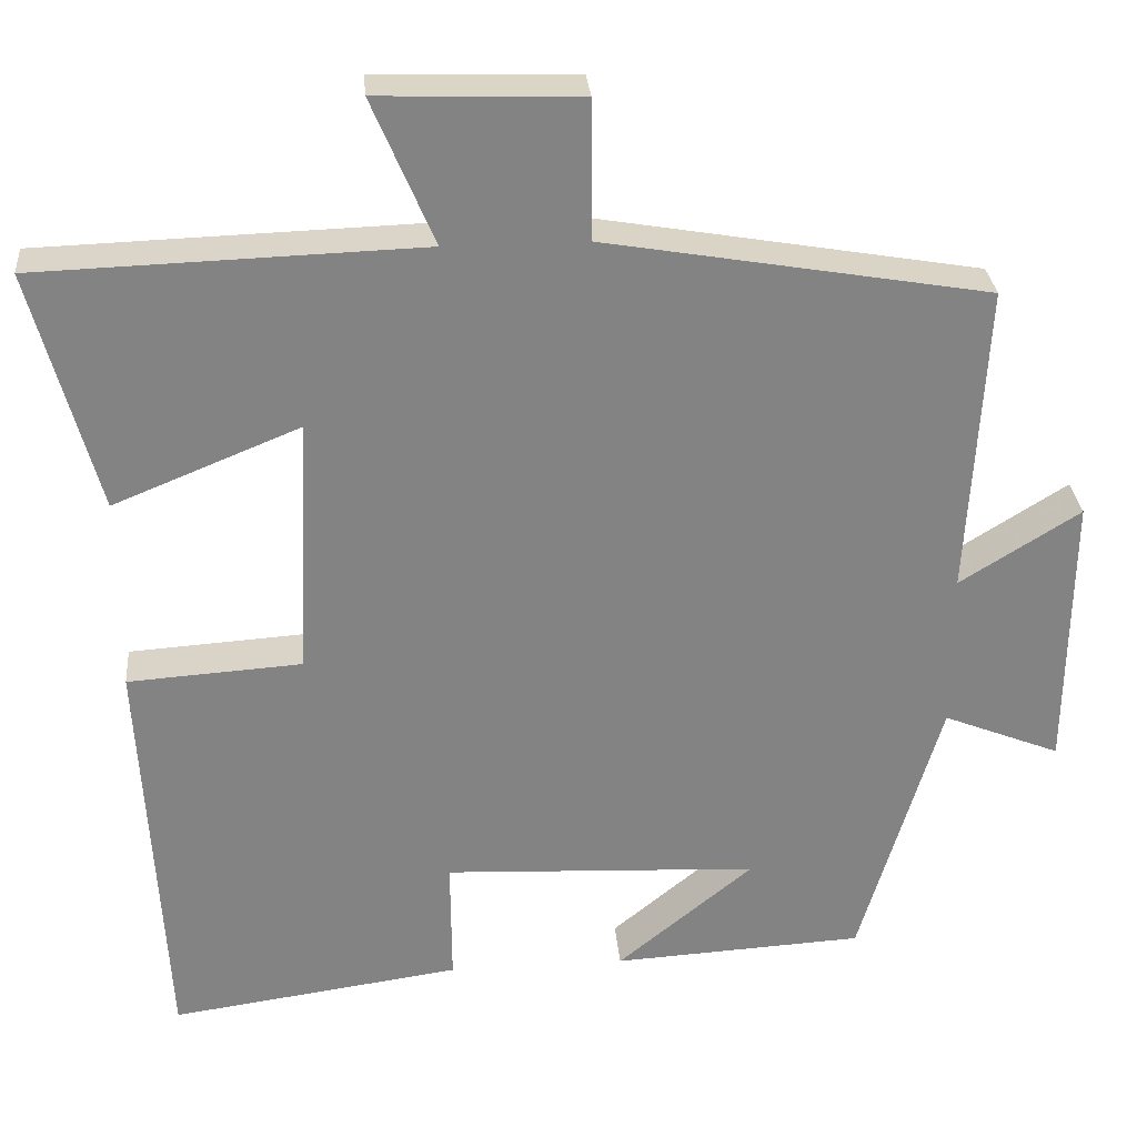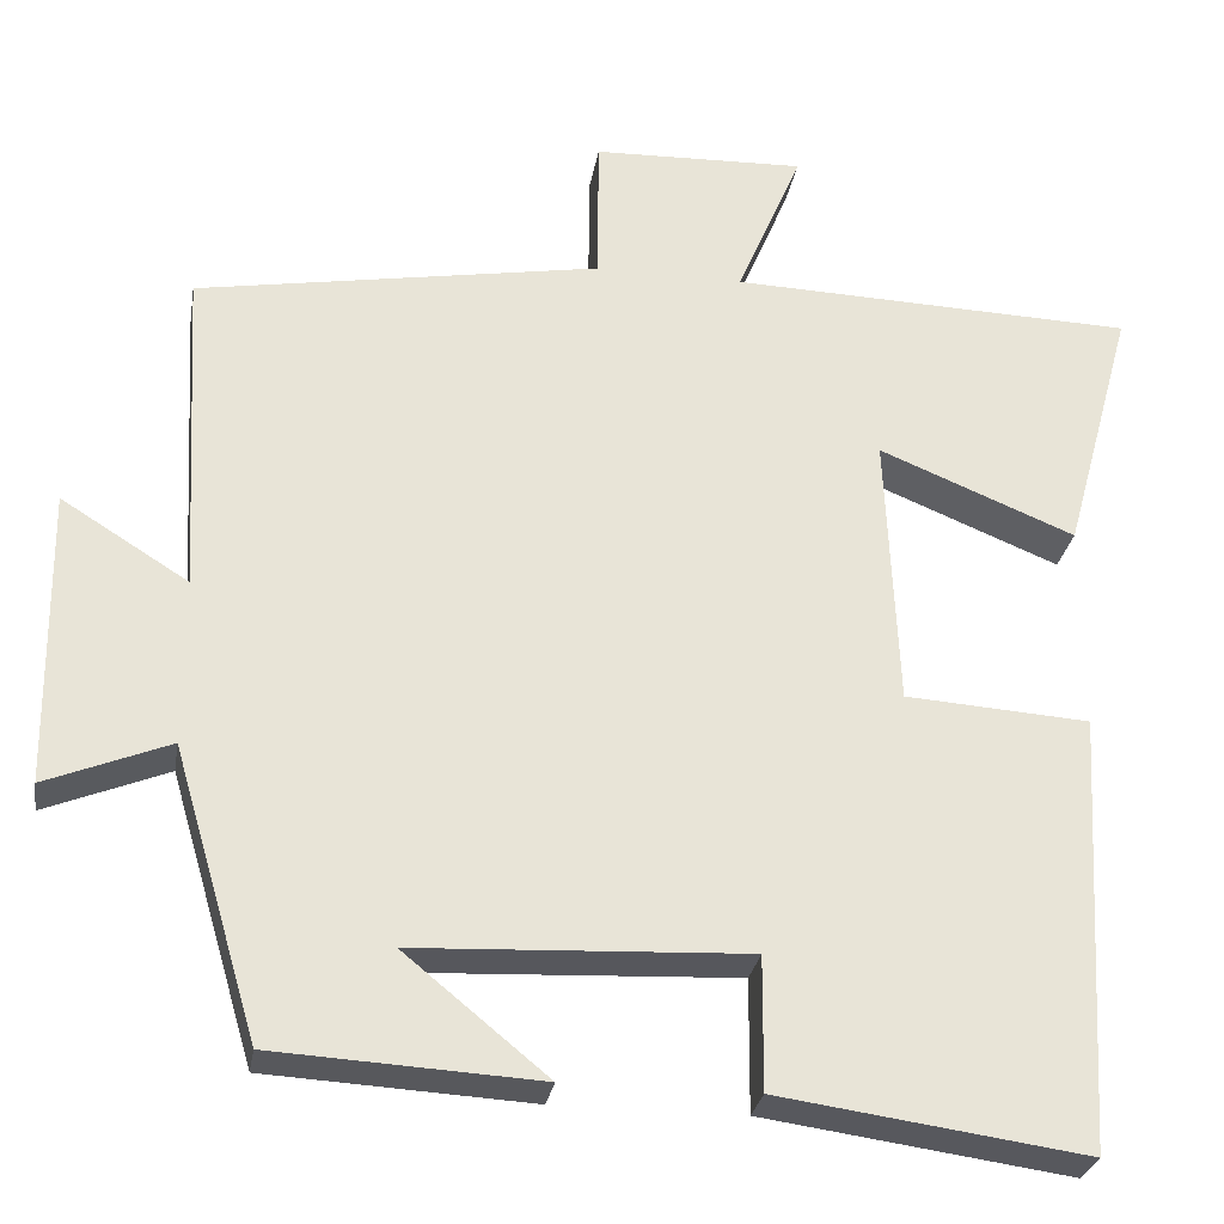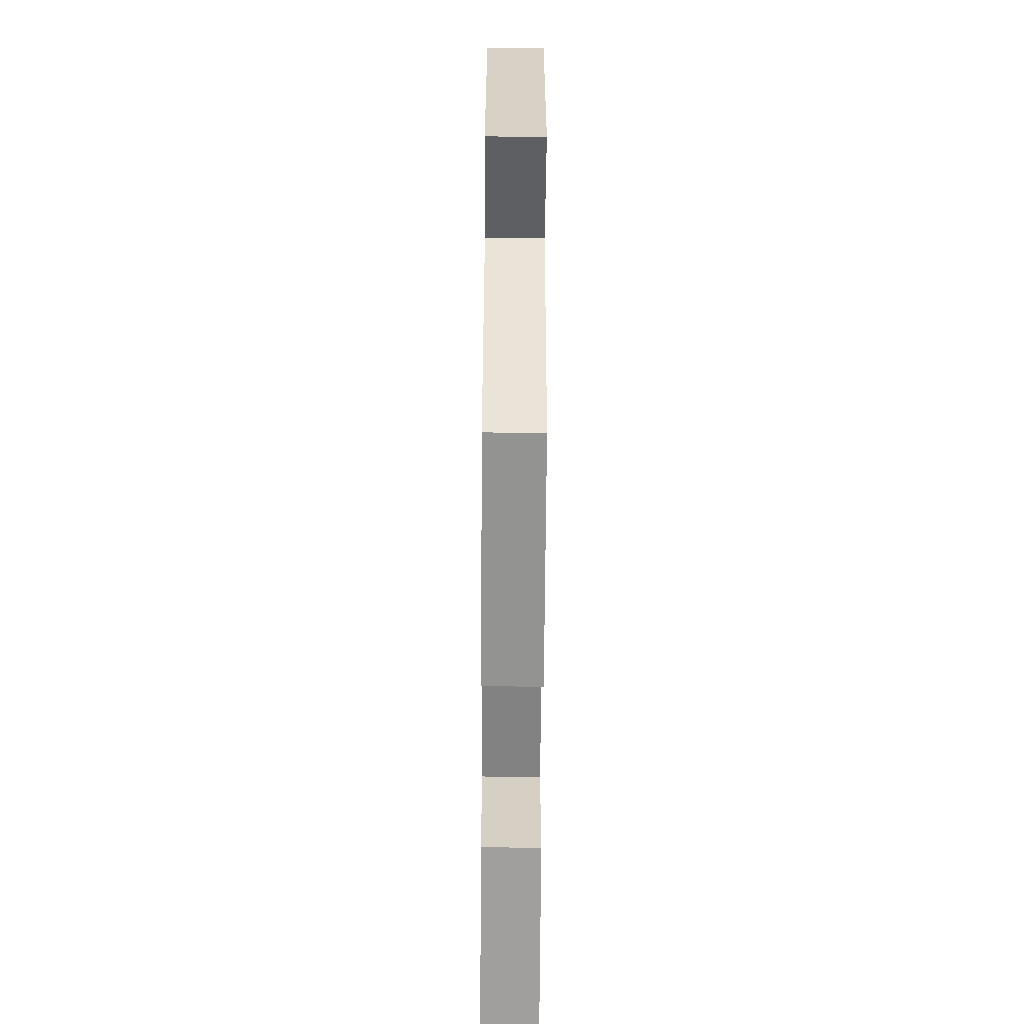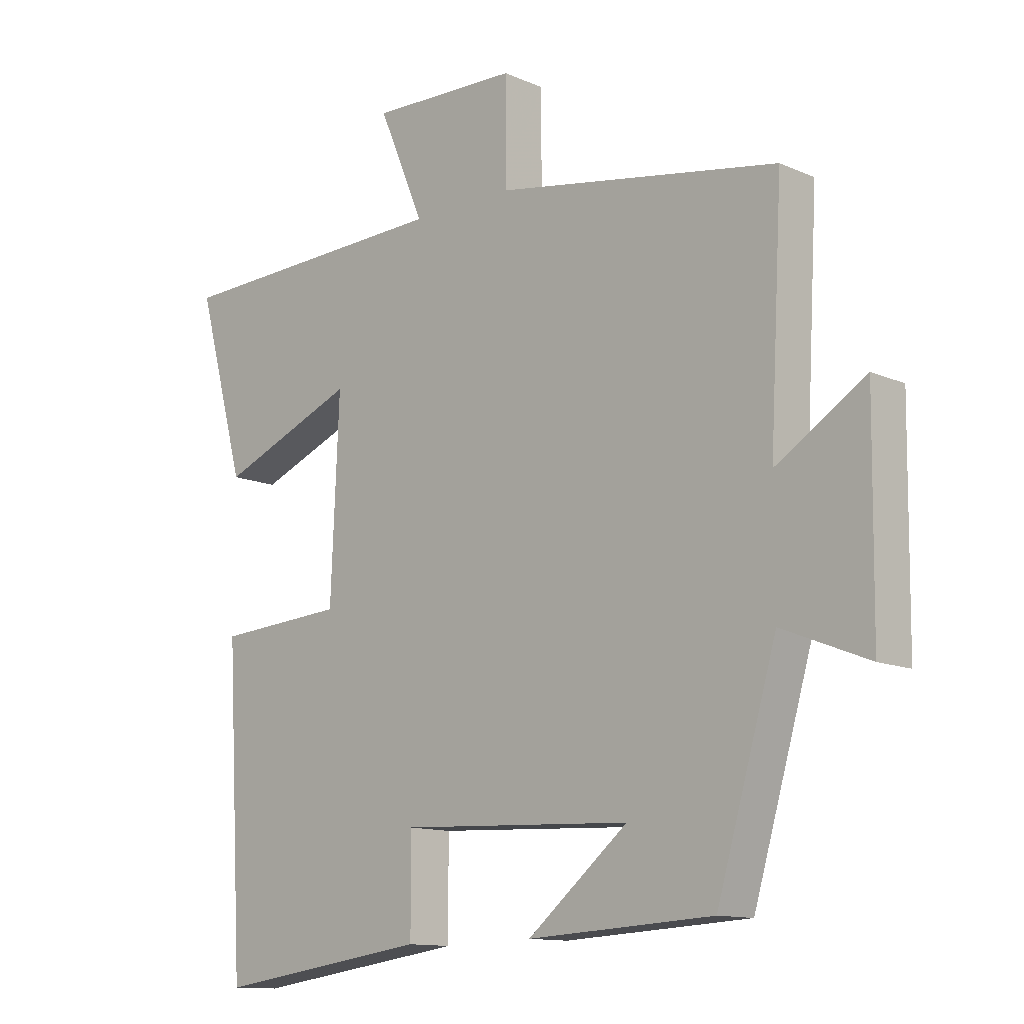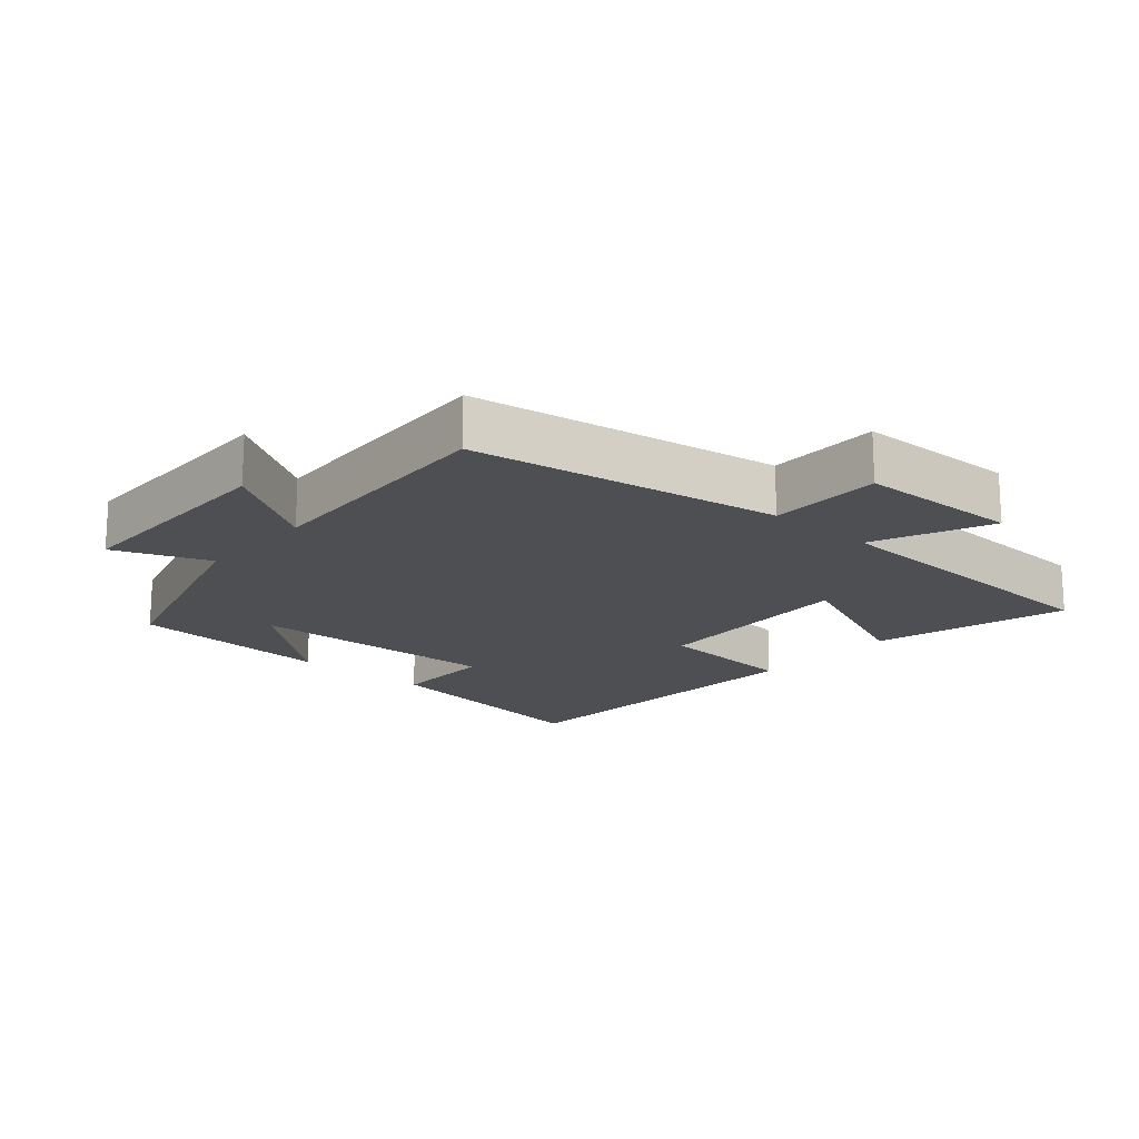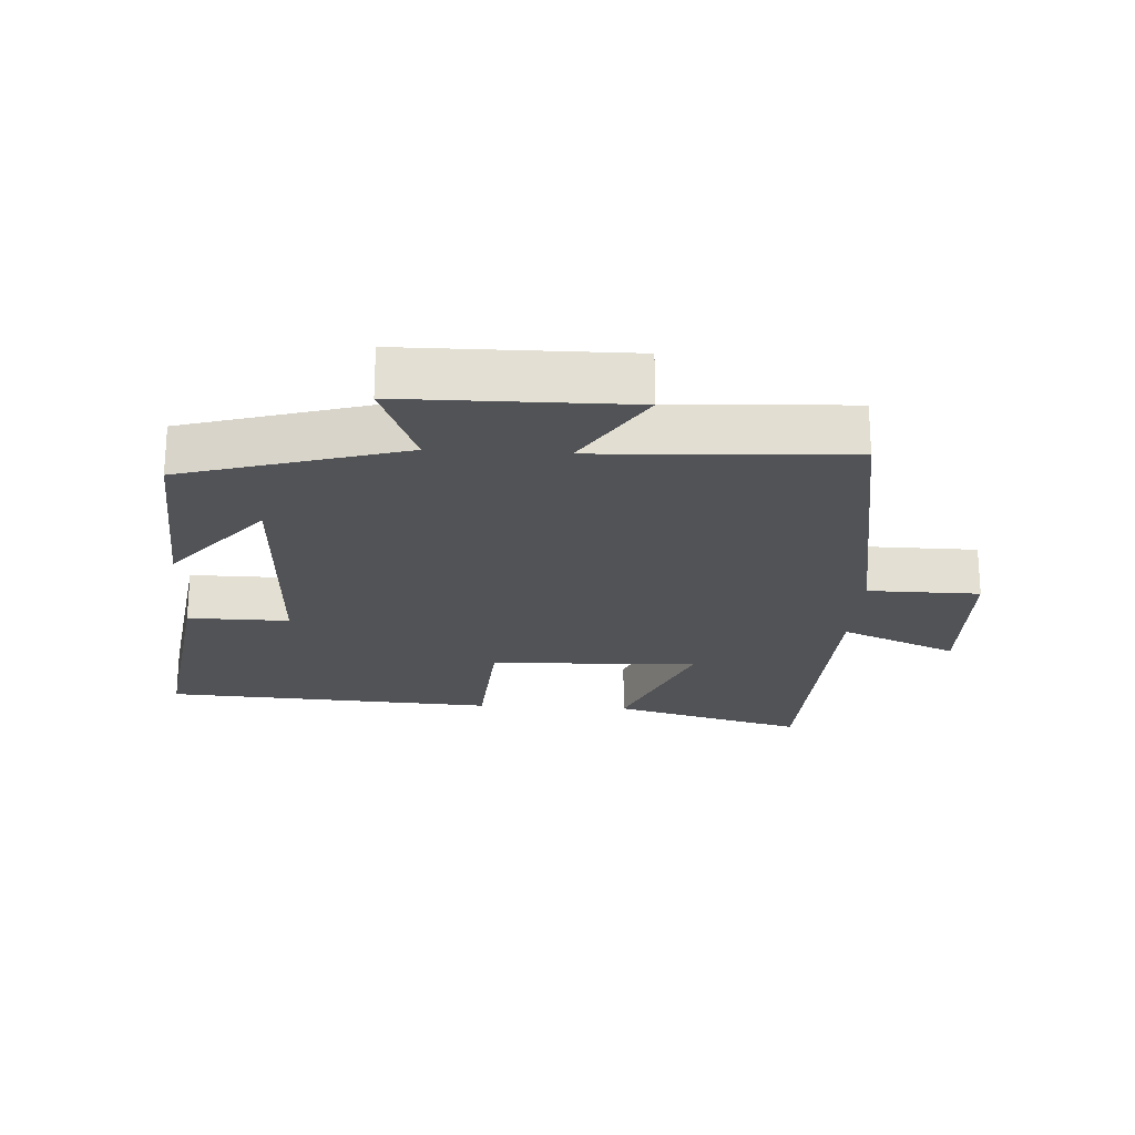
<metadata>
{"format":"obj","ext":"obj","renderer":"f3d","projection":"perspective","resolution":1024,"background":"white","views":[{"elev":29.4,"azim":175.1,"up":"+Z"},{"elev":-28.2,"azim":-9.4,"up":"+Z"},{"elev":-63.4,"azim":-90.4,"up":"+Z"},{"elev":-12.3,"azim":-135.9,"up":"+Z"},{"elev":-17.7,"azim":-41.5,"up":"+Y"},{"elev":-22.2,"azim":-93.6,"up":"+Y"}]}
</metadata>
<code>
v -0.521 0.07 0.42
v -0.056 0.07 0.5
v -0.055 0.07 0.669
v 0.189 0.07 0.677
v 0.114 0.07 0.5
v 0.58 0.07 0.485
v 0.5 0.07 0.192
v 0.274 0.07 0.284
v 0.288 0.07 -0.032
v 0.5 0.07 -0.046
v 0.472 0.07 -0.549
v 0.119 0.07 -0.5
v 0.12 0.07 -0.347
v -0.262 0.07 -0.365
v -0.097 0.07 -0.5
v -0.402 0.07 -0.483
v -0.5 0.07 -0.151
v -0.642 0.07 -0.208
v -0.646 0.07 0.132
v -0.5 0.07 0.041
v -0.521 0 0.42
v -0.056 0 0.5
v -0.055 0 0.669
v 0.189 0 0.677
v 0.114 0 0.5
v 0.58 0 0.485
v 0.5 0 0.192
v 0.274 0 0.284
v 0.288 0 -0.032
v 0.5 0 -0.046
v 0.472 0 -0.549
v 0.119 0 -0.5
v 0.12 0 -0.347
v -0.262 0 -0.365
v -0.097 0 -0.5
v -0.402 0 -0.483
v -0.5 0 -0.151
v -0.642 0 -0.208
v -0.646 0 0.132
v -0.5 0 0.041
f 17 18 19 20
f 16 17 20
f 16 20 1 2
f 14 15 16
f 14 16 2
f 13 14 2
f 11 12 13
f 10 11 13
f 9 10 13
f 13 2 3
f 9 13 3
f 8 9 3
f 5 6 7 8
f 5 8 3
f 3 4 5
f 40 39 38 37
f 40 37 36
f 22 21 40 36
f 36 35 34
f 22 36 34
f 22 34 33
f 33 32 31
f 33 31 30
f 33 30 29
f 23 22 33
f 23 33 29
f 23 29 28
f 28 27 26 25
f 23 28 25
f 25 24 23
f 1 21 22 2
f 2 22 23 3
f 3 23 24 4
f 4 24 25 5
f 5 25 26 6
f 6 26 27 7
f 7 27 28 8
f 8 28 29 9
f 9 29 30 10
f 10 30 31 11
f 11 31 32 12
f 12 32 33 13
f 13 33 34 14
f 14 34 35 15
f 15 35 36 16
f 16 36 37 17
f 17 37 38 18
f 18 38 39 19
f 19 39 40 20
f 20 40 21 1

</code>
